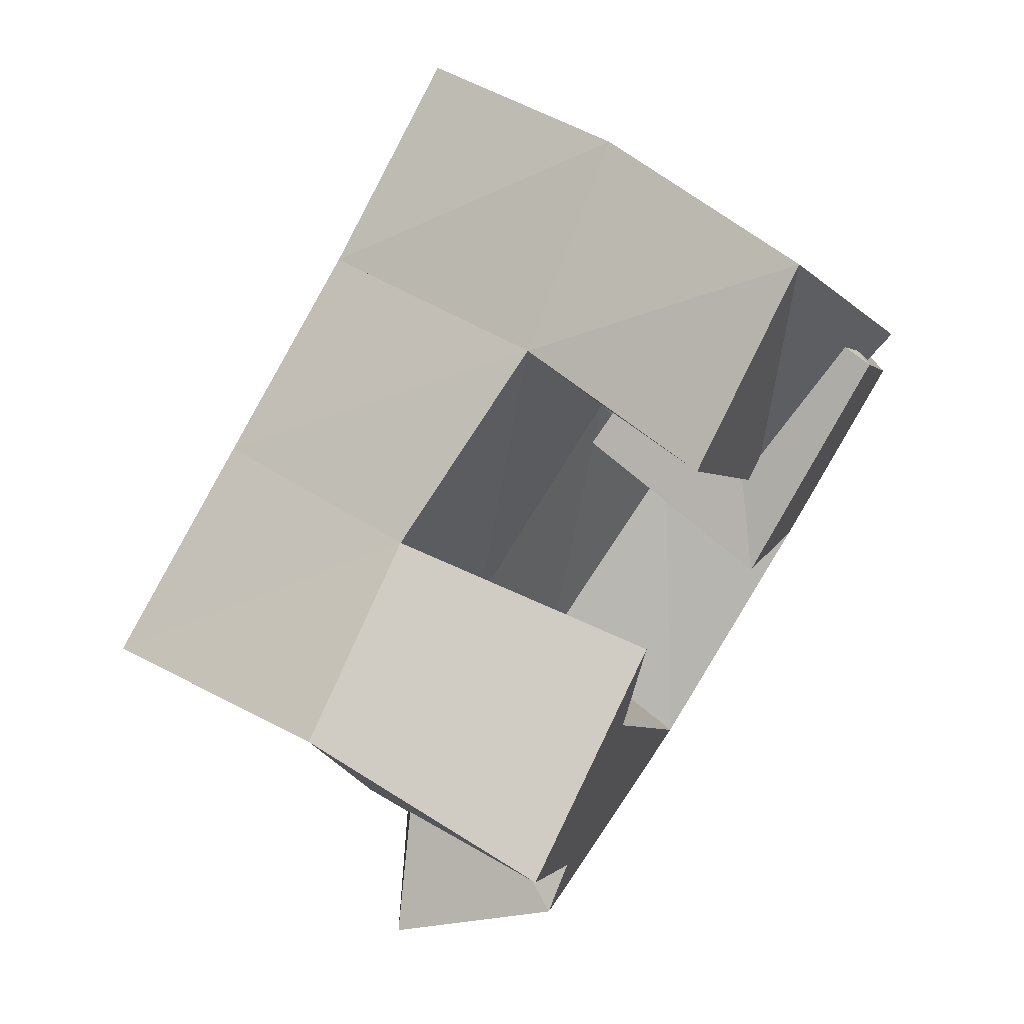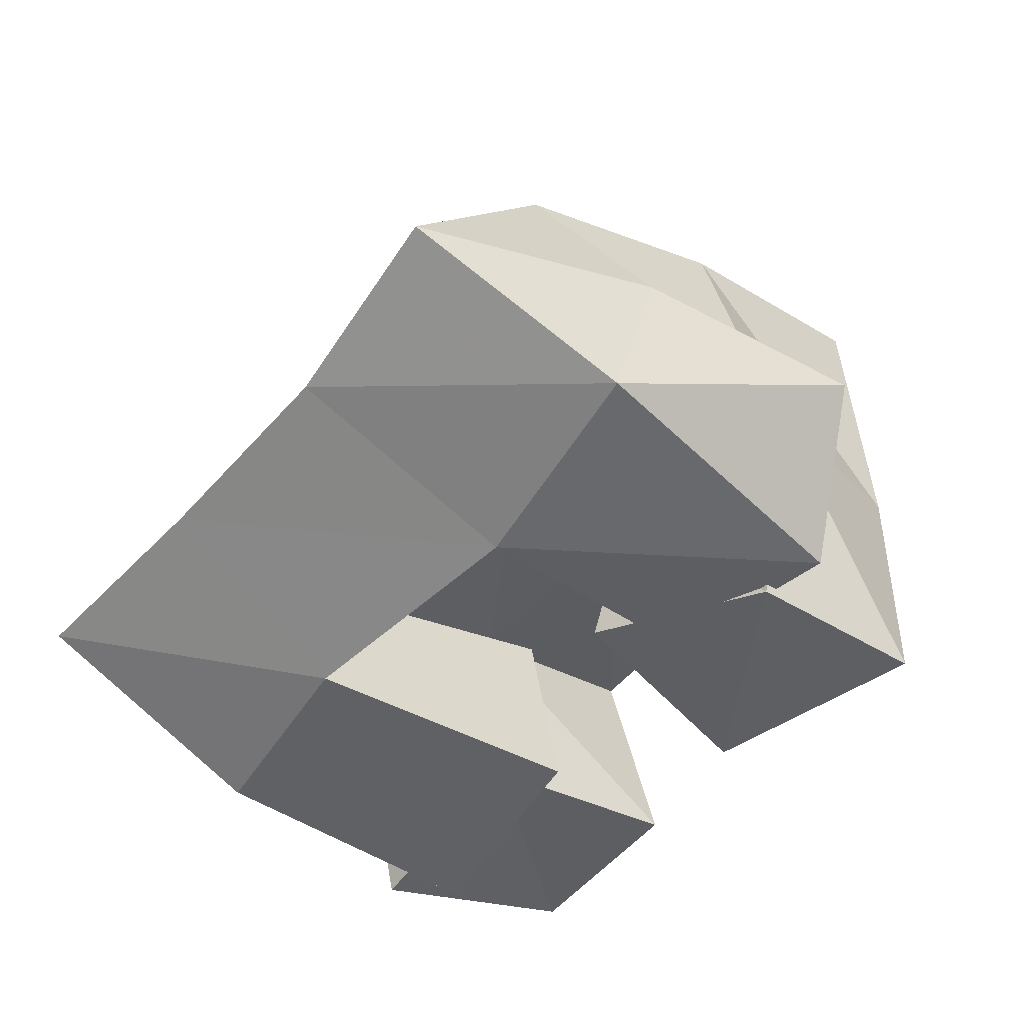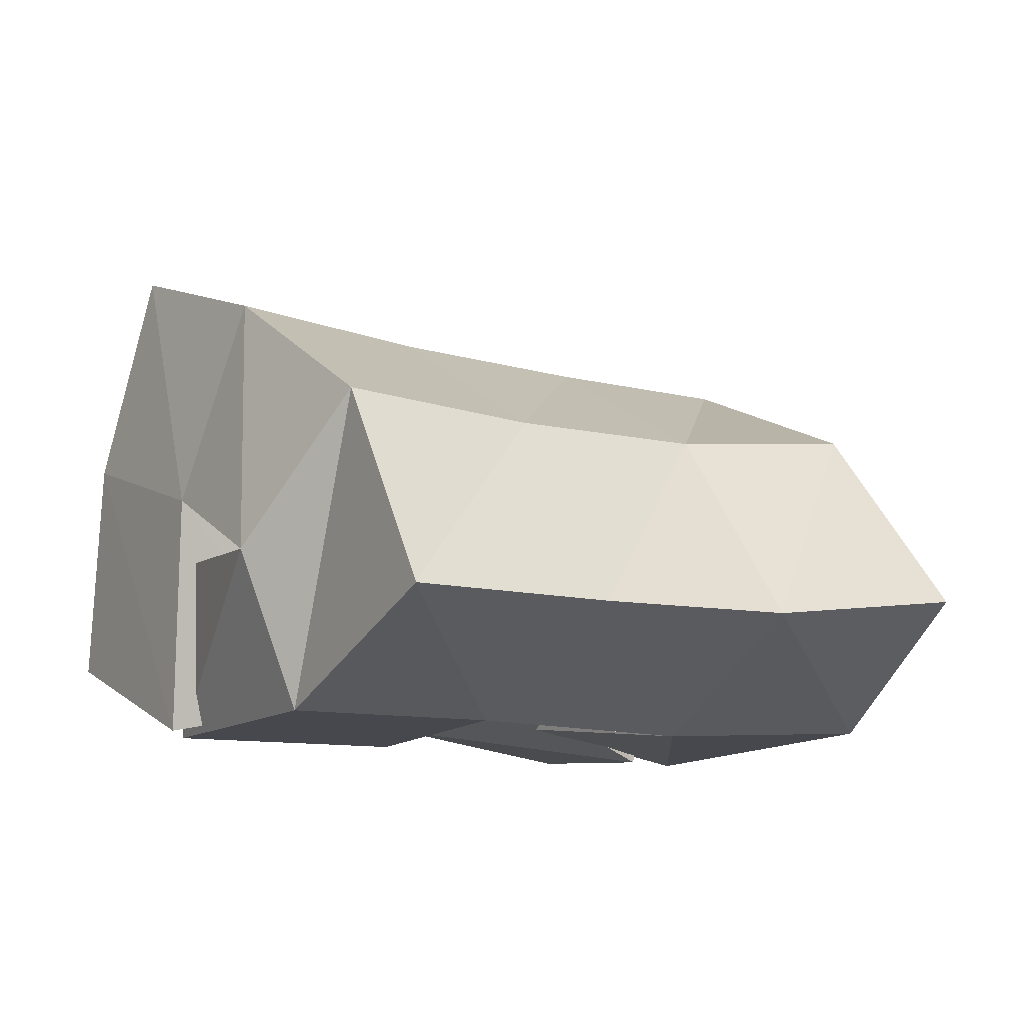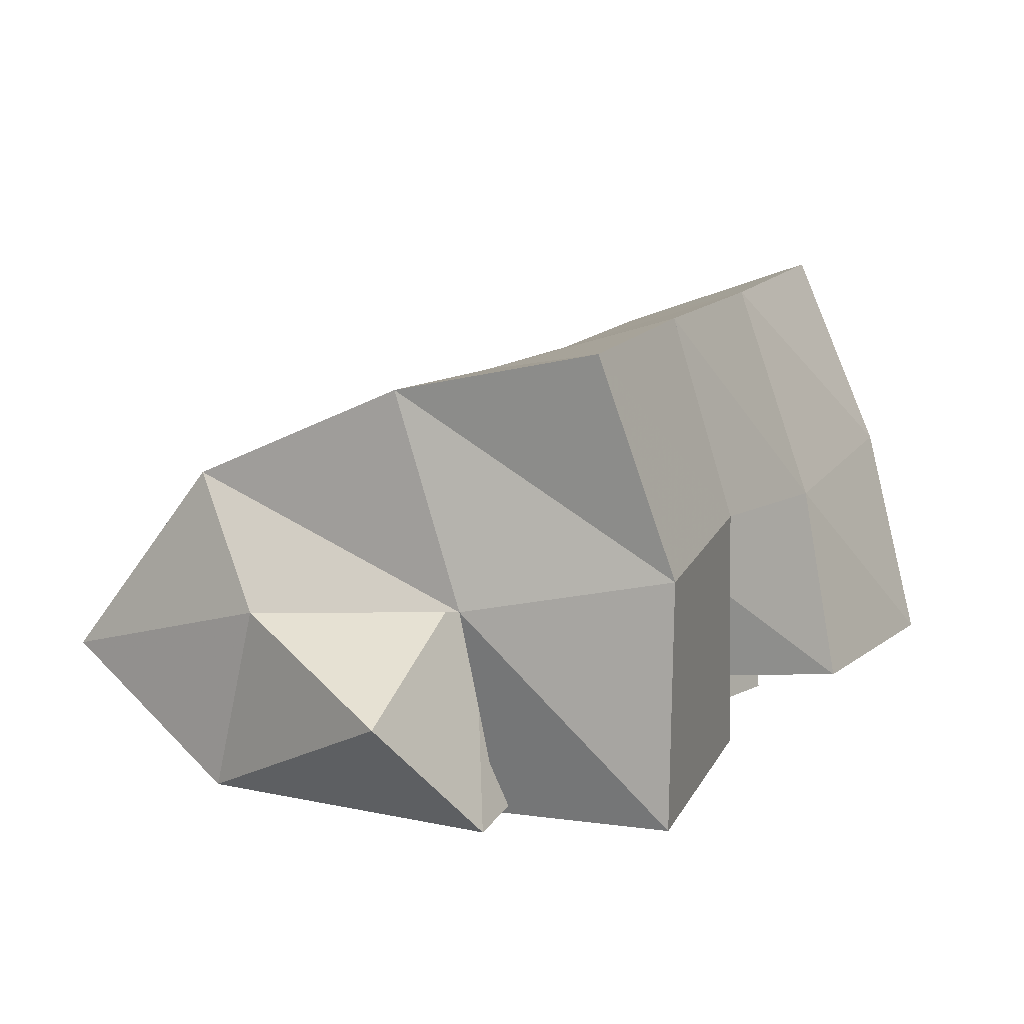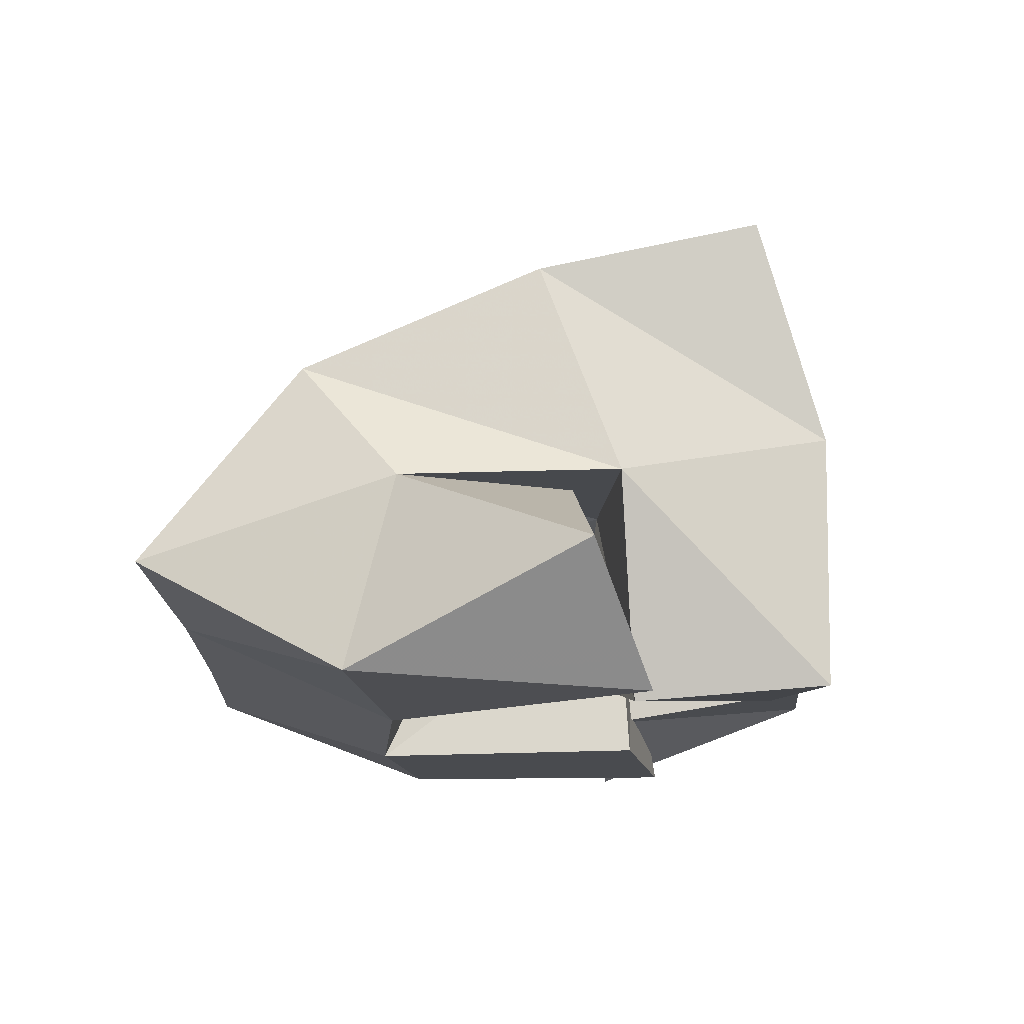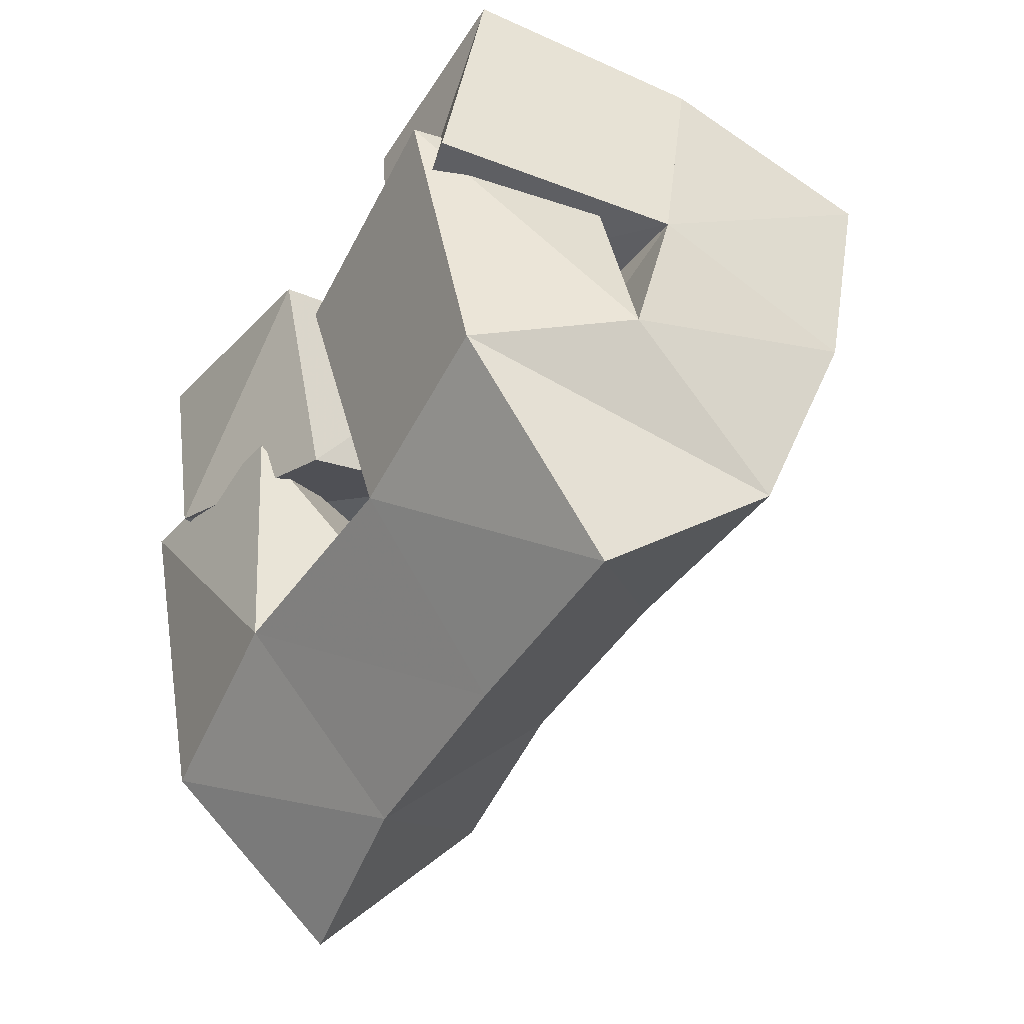
<metadata>
{"format":"obj","ext":"obj","renderer":"f3d","projection":"perspective","resolution":1024,"background":"white","views":[{"elev":73.5,"azim":-58.1,"up":"+Z"},{"elev":-48.9,"azim":-147.9,"up":"+Y"},{"elev":-11.8,"azim":128.4,"up":"+Y"},{"elev":11.5,"azim":-80.1,"up":"+Y"},{"elev":-14.1,"azim":-108.2,"up":"+Y"},{"elev":-22.2,"azim":59.1,"up":"+Z"}]}
</metadata>
<code>
v 0.6546 0.1033 0.1377
v 0.6544 0.1602 0.1384
v 0.6702 0.1 0.09679
v 0.6585 0.1504 0.08979
v 0.708 0.1087 0.147
v 0.7003 0.1658 0.1467
v 0.7164 0.1137 0.0988
v 0.7085 0.1515 0.1023
v 0.7486 0.1459 0.1226
v 0.7657 0.1337 0.08123
v 0.7417 0.1 0.1231
v 0.7713 0.1 0.06639
v 0.7946 0.1412 0.1447
v 0.8214 0.1364 0.09684
v 0.7884 0.1 0.1486
v 0.8127 0.1 0.08757
v 0.7406 0.1174 0.1705
v 0.7473 0.1628 0.162
v 0.7598 0.1096 0.1242
v 0.7589 0.1496 0.1183
v 0.7837 0.1205 0.1897
v 0.7919 0.1703 0.177
v 0.8013 0.1 0.1386
v 0.8075 0.1543 0.1312
v 0.6357 0.1288 0.0748
v 0.6648 0.1465 0.03948
v 0.6558 0.1 0.09549
v 0.6697 0.1032 0.02919
v 0.6876 0.1543 0.08761
v 0.7177 0.1366 0.06502
v 0.6991 0.1071 0.1077
v 0.7151 0.1002 0.05283
v 0.6522 0.21 0.1216
v 0.667 0.1988 0.0735
v 0.7019 0.2121 0.1325
v 0.7146 0.1972 0.08556
v 0.7489 0.2135 0.1446
v 0.7628 0.1968 0.09779
v 0.7954 0.2163 0.1573
v 0.8088 0.1988 0.1101
v 0.6853 0.1752 0.02252
v 0.7284 0.1694 0.0386
v 0.7753 0.1676 0.05185
v 0.8219 0.1683 0.06343
v 0.6944 0.1296 -0.01237
v 0.7368 0.1234 0.007062
v 0.7834 0.1217 0.02235
v 0.8311 0.1207 0.03623
f 1 2 4
f 3 1 4
f 2 6 8
f 4 2 8
f 6 5 7
f 8 6 7
f 5 1 3
f 7 5 3
f 8 7 3
f 4 8 3
f 2 1 5
f 6 2 5
f 9 10 12
f 11 9 12
f 10 14 16
f 12 10 16
f 14 13 15
f 16 14 15
f 13 9 11
f 15 13 11
f 16 15 11
f 12 16 11
f 10 9 13
f 14 10 13
f 17 18 20
f 19 17 20
f 18 22 24
f 20 18 24
f 22 21 23
f 24 22 23
f 21 17 19
f 23 21 19
f 24 23 19
f 20 24 19
f 18 17 21
f 22 18 21
f 25 26 28
f 27 25 28
f 26 30 32
f 28 26 32
f 30 29 31
f 32 30 31
f 29 25 27
f 31 29 27
f 32 31 27
f 28 32 27
f 26 25 29
f 30 26 29
f 2 33 34
f 4 2 34
f 33 35 36
f 34 33 36
f 35 6 8
f 36 35 8
f 6 2 4
f 8 6 4
f 36 8 4
f 34 36 4
f 33 2 6
f 35 33 6
f 6 35 36
f 8 6 36
f 35 37 38
f 36 35 38
f 37 18 20
f 38 37 20
f 18 6 8
f 20 18 8
f 38 20 8
f 36 38 8
f 35 6 18
f 37 35 18
f 18 37 38
f 20 18 38
f 37 39 40
f 38 37 40
f 39 22 24
f 40 39 24
f 22 18 20
f 24 22 20
f 40 24 20
f 38 40 20
f 37 18 22
f 39 37 22
f 4 34 41
f 26 4 41
f 34 36 42
f 41 34 42
f 36 8 30
f 42 36 30
f 8 4 26
f 30 8 26
f 42 30 26
f 41 42 26
f 34 4 8
f 36 34 8
f 8 36 42
f 30 8 42
f 36 38 43
f 42 36 43
f 38 20 10
f 43 38 10
f 20 8 30
f 10 20 30
f 43 10 30
f 42 43 30
f 36 8 20
f 38 36 20
f 20 38 43
f 10 20 43
f 38 40 44
f 43 38 44
f 40 24 14
f 44 40 14
f 24 20 10
f 14 24 10
f 44 14 10
f 43 44 10
f 38 20 24
f 40 38 24
f 26 41 45
f 28 26 45
f 41 42 46
f 45 41 46
f 42 30 32
f 46 42 32
f 30 26 28
f 32 30 28
f 46 32 28
f 45 46 28
f 41 26 30
f 42 41 30
f 30 42 46
f 32 30 46
f 42 43 47
f 46 42 47
f 43 10 12
f 47 43 12
f 10 30 32
f 12 10 32
f 47 12 32
f 46 47 32
f 42 30 10
f 43 42 10
f 10 43 47
f 12 10 47
f 43 44 48
f 47 43 48
f 44 14 16
f 48 44 16
f 14 10 12
f 16 14 12
f 48 16 12
f 47 48 12
f 43 10 14
f 44 43 14

</code>
